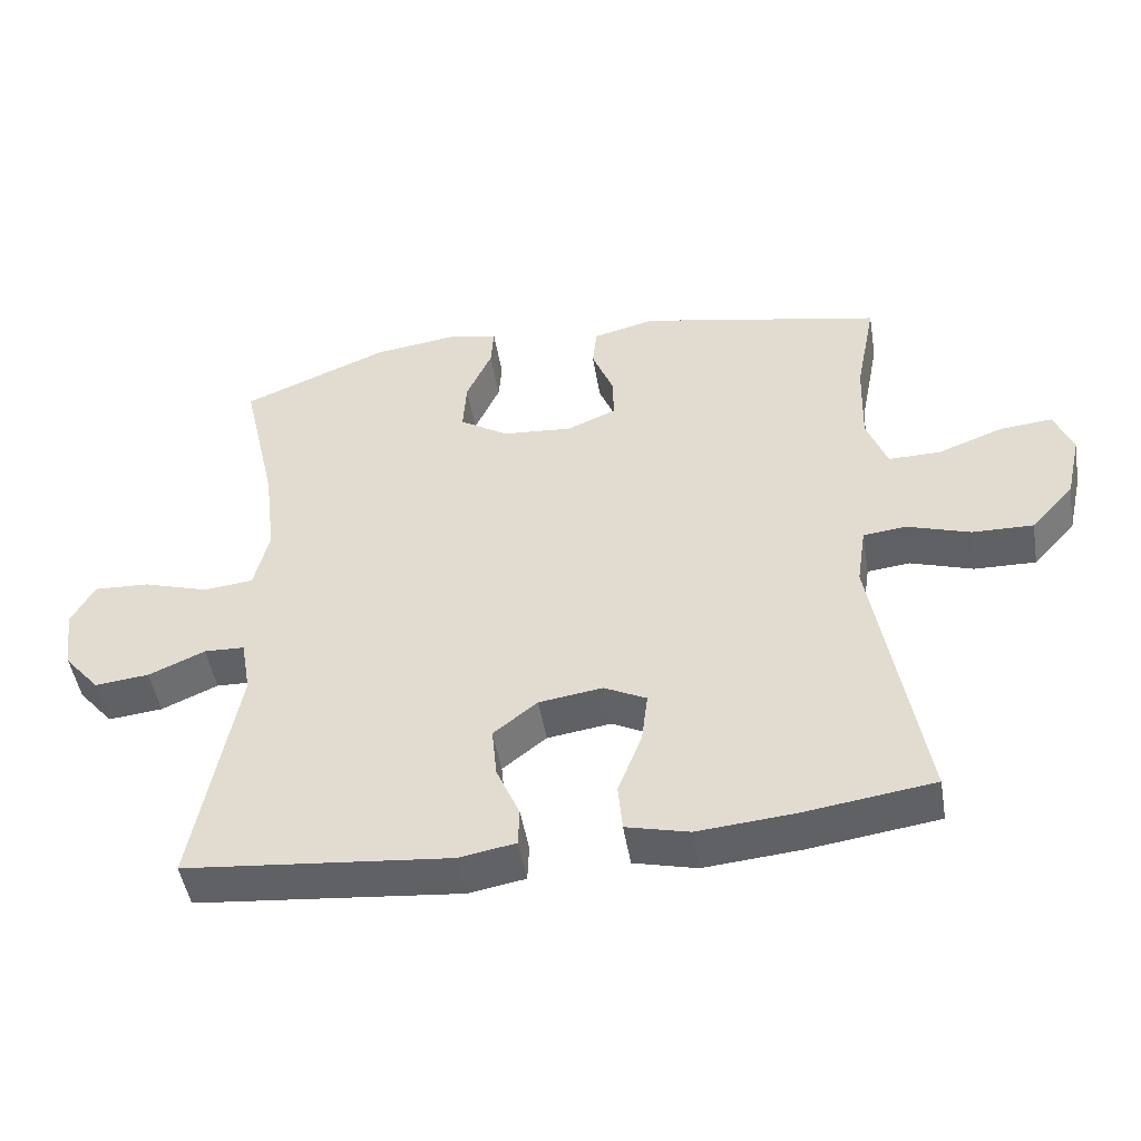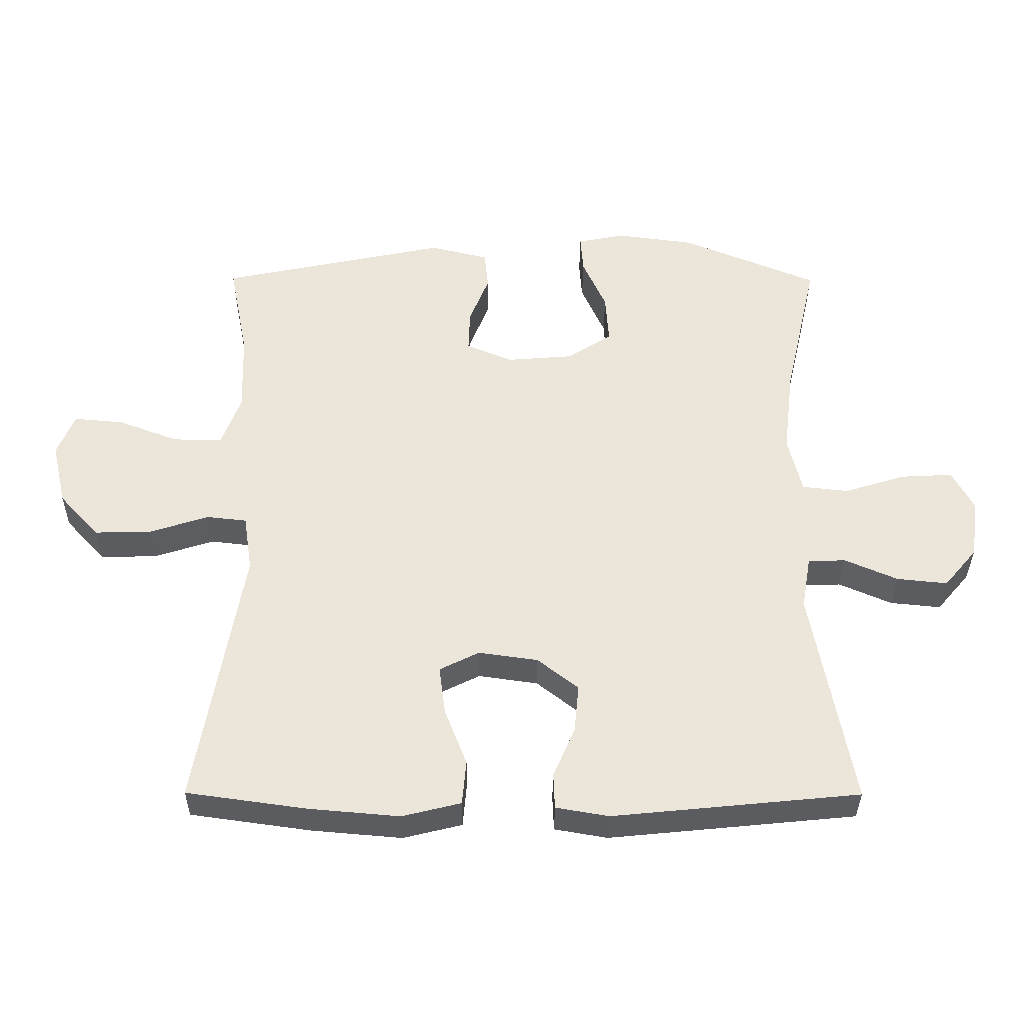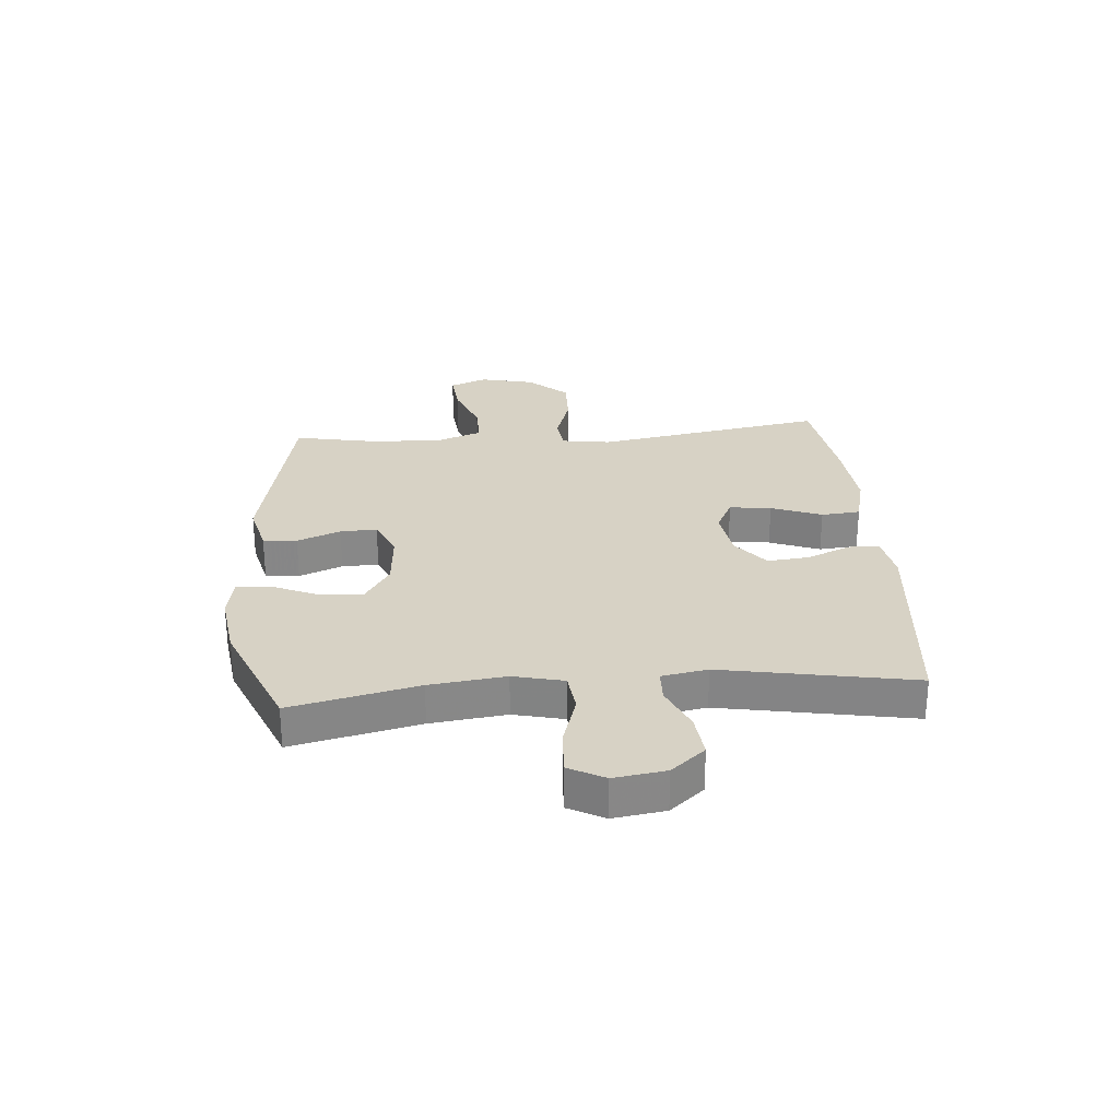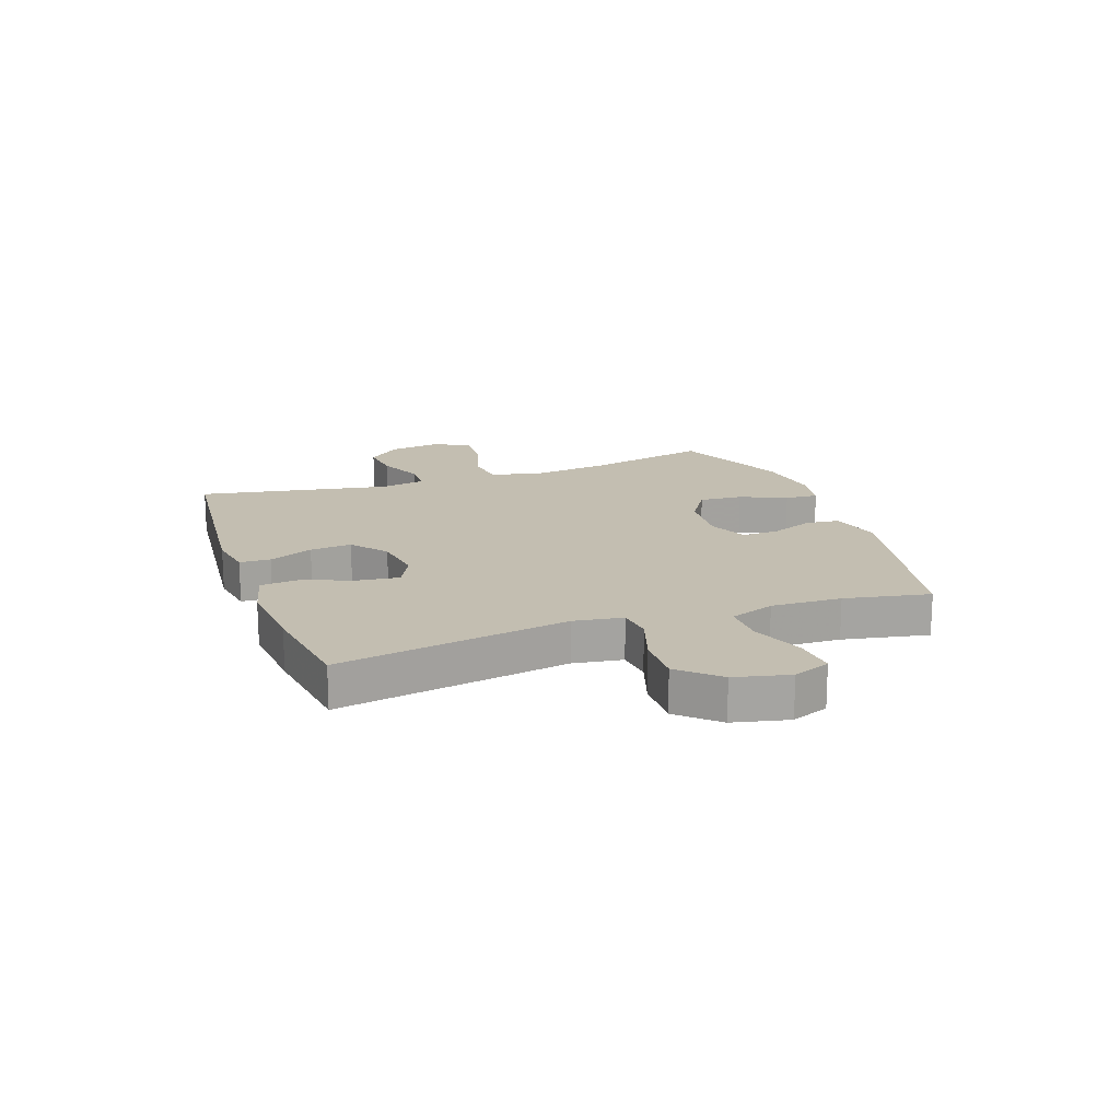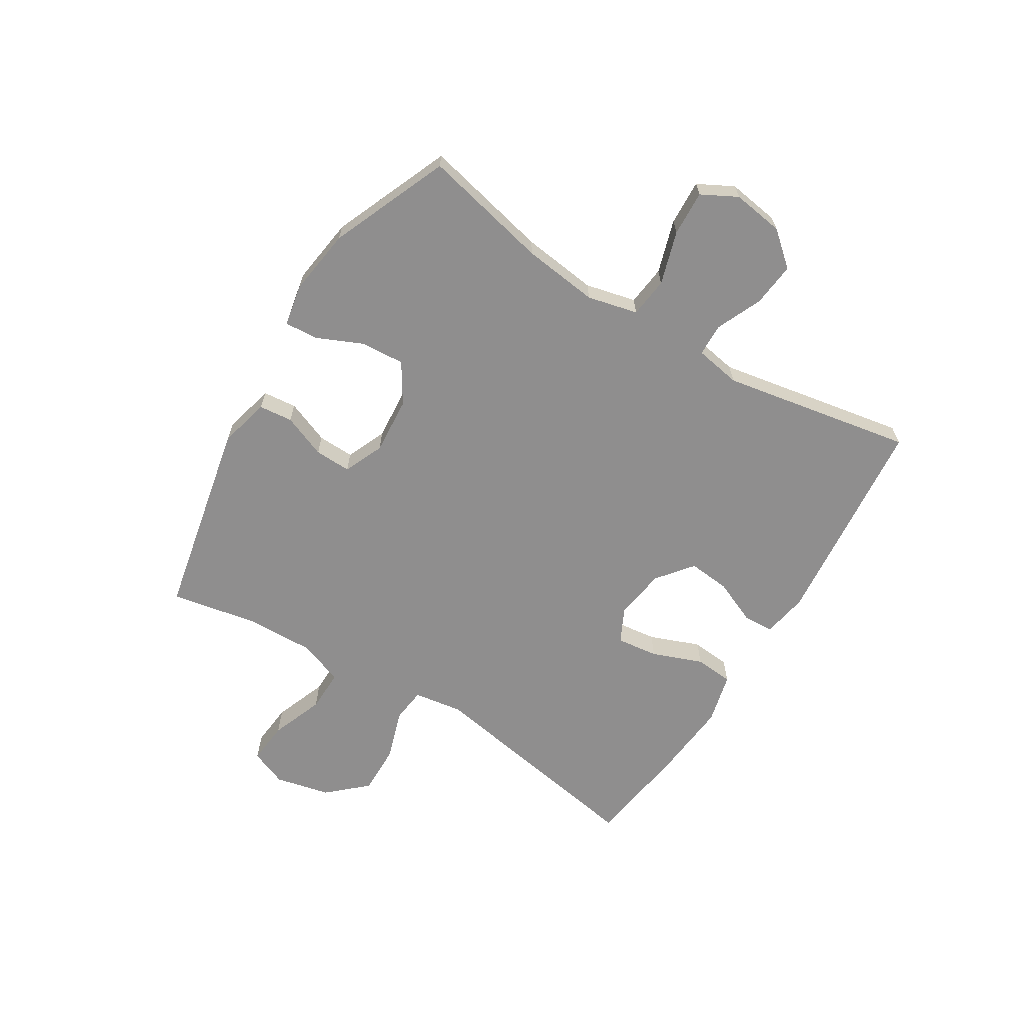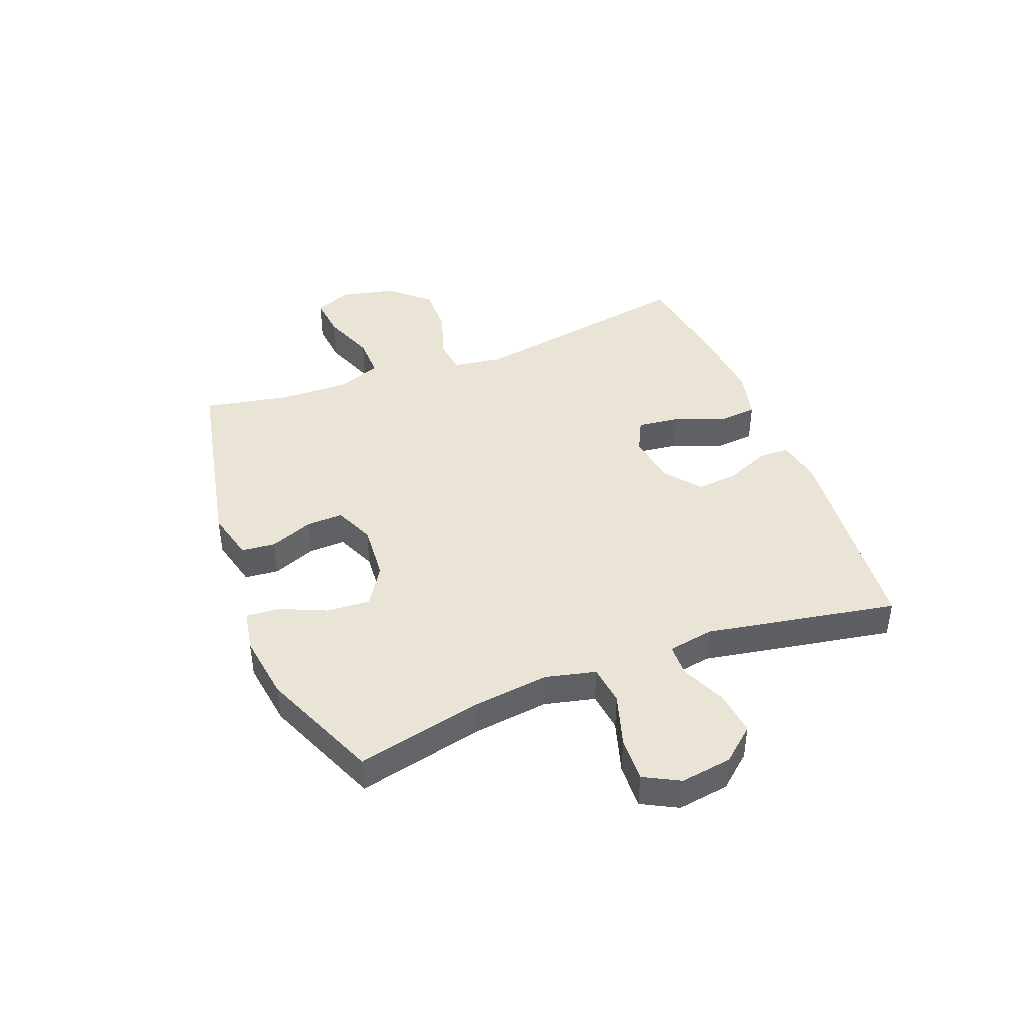
<metadata>
{"format":"obj","ext":"obj","renderer":"f3d","projection":"perspective","resolution":1024,"background":"white","views":[{"elev":-48.4,"azim":-170.5,"up":"+Z"},{"elev":-35.0,"azim":-0.3,"up":"+Z"},{"elev":27.6,"azim":85.3,"up":"+Y"},{"elev":17.2,"azim":-109.5,"up":"+Y"},{"elev":-65.0,"azim":58.3,"up":"+Y"},{"elev":42.4,"azim":68.7,"up":"+Y"}]}
</metadata>
<code>
v 0.5 0.07 -0.5
v 0.126 0.07 -0.537
v 0.046 0.07 -0.523
v 0.044 0.07 -0.469
v 0.077 0.07 -0.392
v 0.084 0.07 -0.319
v 0.022 0.07 -0.27
v -0.068 0.07 -0.257
v -0.128 0.07 -0.287
v -0.119 0.07 -0.36
v -0.085 0.07 -0.448
v -0.091 0.07 -0.516
v -0.18 0.07 -0.538
v -0.317 0.07 -0.526
v -0.5 0.07 -0.5
v -0.431 0.07 -0.097
v -0.444 0.07 -0.011
v -0.505 0.07 -0.004
v -0.594 0.07 -0.033
v -0.681 0.07 -0.035
v -0.742 0.07 0.032
v -0.764 0.07 0.128
v -0.738 0.07 0.193
v -0.663 0.07 0.186
v -0.57 0.07 0.151
v -0.496 0.07 0.15
v -0.467 0.07 0.228
v -0.471 0.07 0.351
v -0.5 0.07 0.5
v -0.154 0.07 0.572
v -0.065 0.07 0.55
v -0.059 0.07 0.491
v -0.089 0.07 0.415
v -0.091 0.07 0.351
v -0.021 0.07 0.321
v 0.079 0.07 0.329
v 0.148 0.07 0.373
v 0.143 0.07 0.449
v 0.107 0.07 0.53
v 0.103 0.07 0.588
v 0.176 0.07 0.602
v 0.293 0.07 0.586
v 0.5 0.07 0.5
v 0.45 0.07 0.279
v 0.434 0.07 0.147
v 0.455 0.07 0.059
v 0.525 0.07 0.051
v 0.618 0.07 0.08
v 0.697 0.07 0.084
v 0.73 0.07 0.022
v 0.717 0.07 -0.068
v 0.667 0.07 -0.127
v 0.59 0.07 -0.119
v 0.51 0.07 -0.084
v 0.453 0.07 -0.086
v 0.439 0.07 -0.166
v 0.5 0 -0.5
v 0.126 0 -0.537
v 0.046 0 -0.523
v 0.044 0 -0.469
v 0.077 0 -0.392
v 0.084 0 -0.319
v 0.022 0 -0.27
v -0.068 0 -0.257
v -0.128 0 -0.287
v -0.119 0 -0.36
v -0.085 0 -0.448
v -0.091 0 -0.516
v -0.18 0 -0.538
v -0.317 0 -0.526
v -0.5 0 -0.5
v -0.431 0 -0.097
v -0.444 0 -0.011
v -0.505 0 -0.004
v -0.594 0 -0.033
v -0.681 0 -0.035
v -0.742 0 0.032
v -0.764 0 0.128
v -0.738 0 0.193
v -0.663 0 0.186
v -0.57 0 0.151
v -0.496 0 0.15
v -0.467 0 0.228
v -0.471 0 0.351
v -0.5 0 0.5
v -0.154 0 0.572
v -0.065 0 0.55
v -0.059 0 0.491
v -0.089 0 0.415
v -0.091 0 0.351
v -0.021 0 0.321
v 0.079 0 0.329
v 0.148 0 0.373
v 0.143 0 0.449
v 0.107 0 0.53
v 0.103 0 0.588
v 0.176 0 0.602
v 0.293 0 0.586
v 0.5 0 0.5
v 0.45 0 0.279
v 0.434 0 0.147
v 0.455 0 0.059
v 0.525 0 0.051
v 0.618 0 0.08
v 0.697 0 0.084
v 0.73 0 0.022
v 0.717 0 -0.068
v 0.667 0 -0.127
v 0.59 0 -0.119
v 0.51 0 -0.084
v 0.453 0 -0.086
v 0.439 0 -0.166
f 52 53 54
f 51 52 54
f 50 51 54
f 49 50 54
f 48 49 54
f 47 48 54
f 46 47 54 55
f 45 46 55 56
f 42 43 44
f 41 42 44
f 40 41 44
f 39 40 44
f 38 39 44
f 37 38 44 45
f 36 37 45 56
f 31 32 33
f 30 31 33
f 29 30 33
f 28 29 33
f 27 28 33 34
f 26 27 34 35
f 23 24 25
f 22 23 25
f 21 22 25
f 20 21 25
f 19 20 25
f 18 19 25
f 17 18 25 26
f 14 15 16
f 13 14 16
f 12 13 16
f 11 12 16
f 10 11 16
f 9 10 16 17
f 26 35 36
f 17 26 36
f 9 17 36
f 8 9 36
f 3 4 5
f 2 3 5
f 1 2 5
f 56 1 5
f 56 5 6
f 7 8 36 56
f 6 7 56
f 110 109 108
f 110 108 107
f 110 107 106
f 110 106 105
f 110 105 104
f 110 104 103
f 111 110 103 102
f 112 111 102 101
f 100 99 98
f 100 98 97
f 100 97 96
f 100 96 95
f 100 95 94
f 101 100 94 93
f 112 101 93 92
f 89 88 87
f 89 87 86
f 89 86 85
f 89 85 84
f 90 89 84 83
f 91 90 83 82
f 81 80 79
f 81 79 78
f 81 78 77
f 81 77 76
f 81 76 75
f 81 75 74
f 82 81 74 73
f 72 71 70
f 72 70 69
f 72 69 68
f 72 68 67
f 72 67 66
f 73 72 66 65
f 92 91 82
f 92 82 73
f 92 73 65
f 92 65 64
f 61 60 59
f 61 59 58
f 61 58 57
f 61 57 112
f 62 61 112
f 112 92 64 63
f 112 63 62
f 1 57 58 2
f 2 58 59 3
f 3 59 60 4
f 4 60 61 5
f 5 61 62 6
f 6 62 63 7
f 7 63 64 8
f 8 64 65 9
f 9 65 66 10
f 10 66 67 11
f 11 67 68 12
f 12 68 69 13
f 13 69 70 14
f 14 70 71 15
f 15 71 72 16
f 16 72 73 17
f 17 73 74 18
f 18 74 75 19
f 19 75 76 20
f 20 76 77 21
f 21 77 78 22
f 22 78 79 23
f 23 79 80 24
f 24 80 81 25
f 25 81 82 26
f 26 82 83 27
f 27 83 84 28
f 28 84 85 29
f 29 85 86 30
f 30 86 87 31
f 31 87 88 32
f 32 88 89 33
f 33 89 90 34
f 34 90 91 35
f 35 91 92 36
f 36 92 93 37
f 37 93 94 38
f 38 94 95 39
f 39 95 96 40
f 40 96 97 41
f 41 97 98 42
f 42 98 99 43
f 43 99 100 44
f 44 100 101 45
f 45 101 102 46
f 46 102 103 47
f 47 103 104 48
f 48 104 105 49
f 49 105 106 50
f 50 106 107 51
f 51 107 108 52
f 52 108 109 53
f 53 109 110 54
f 54 110 111 55
f 55 111 112 56
f 56 112 57 1

</code>
